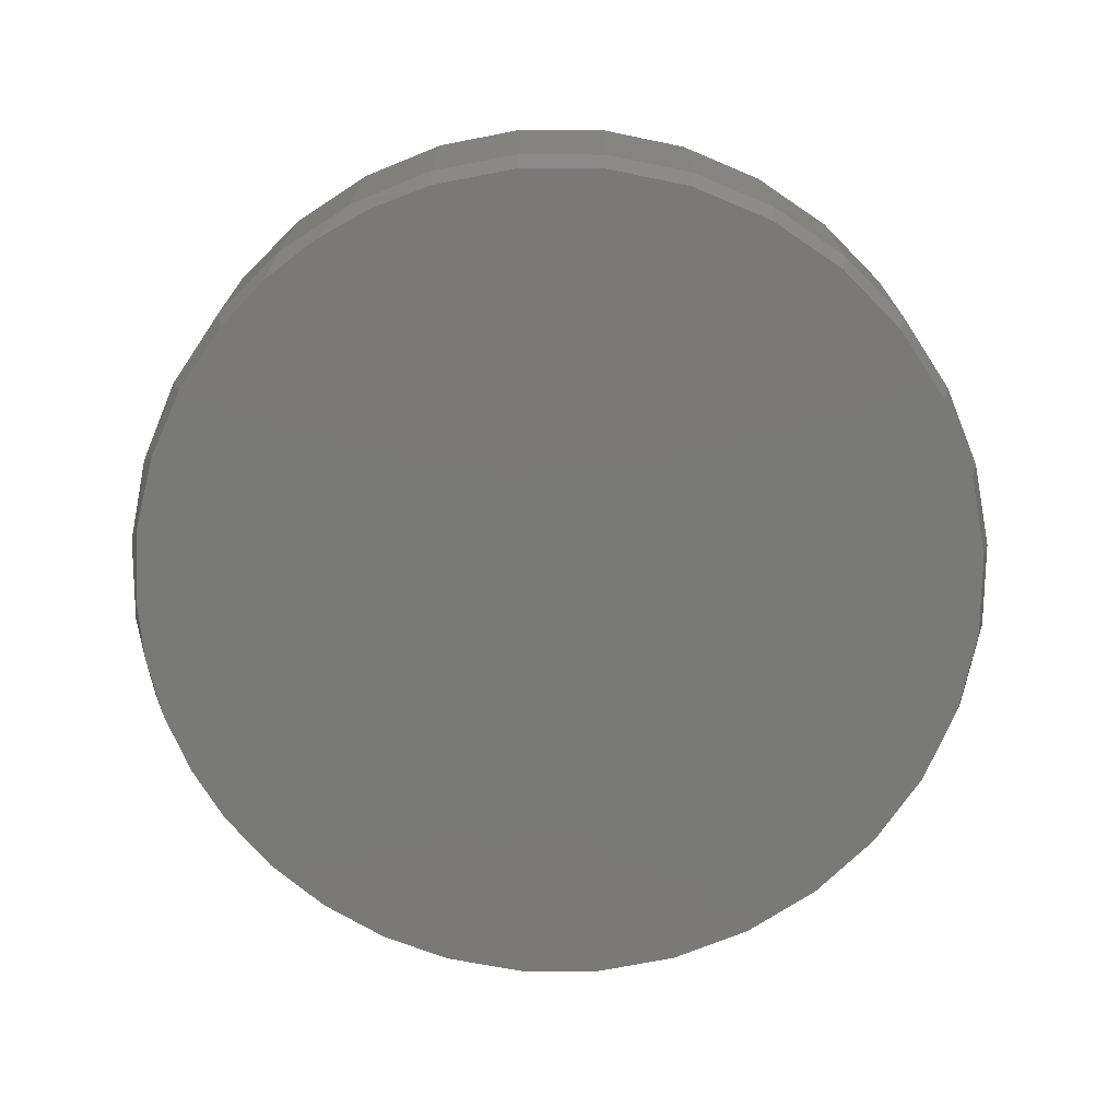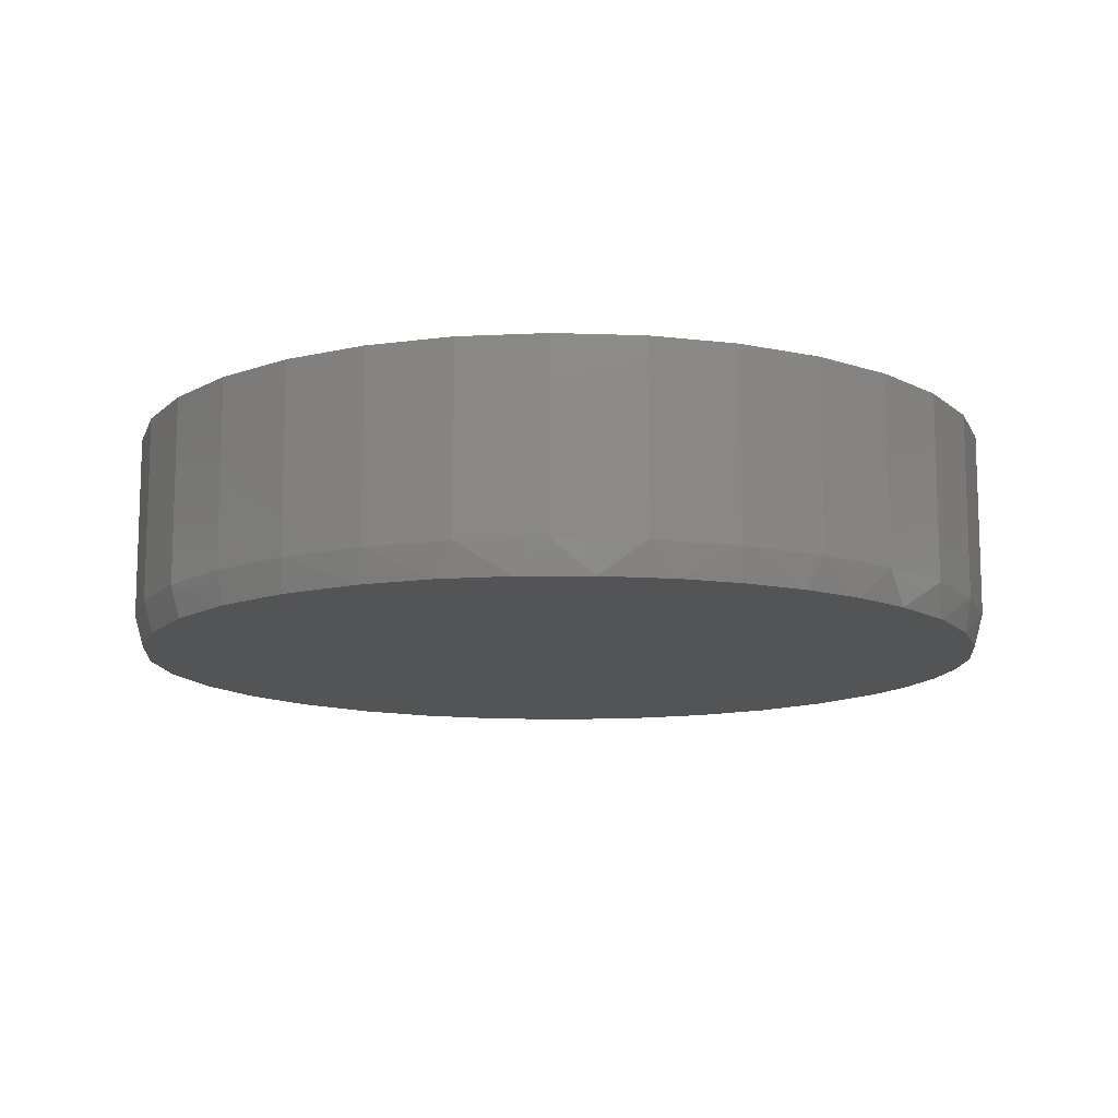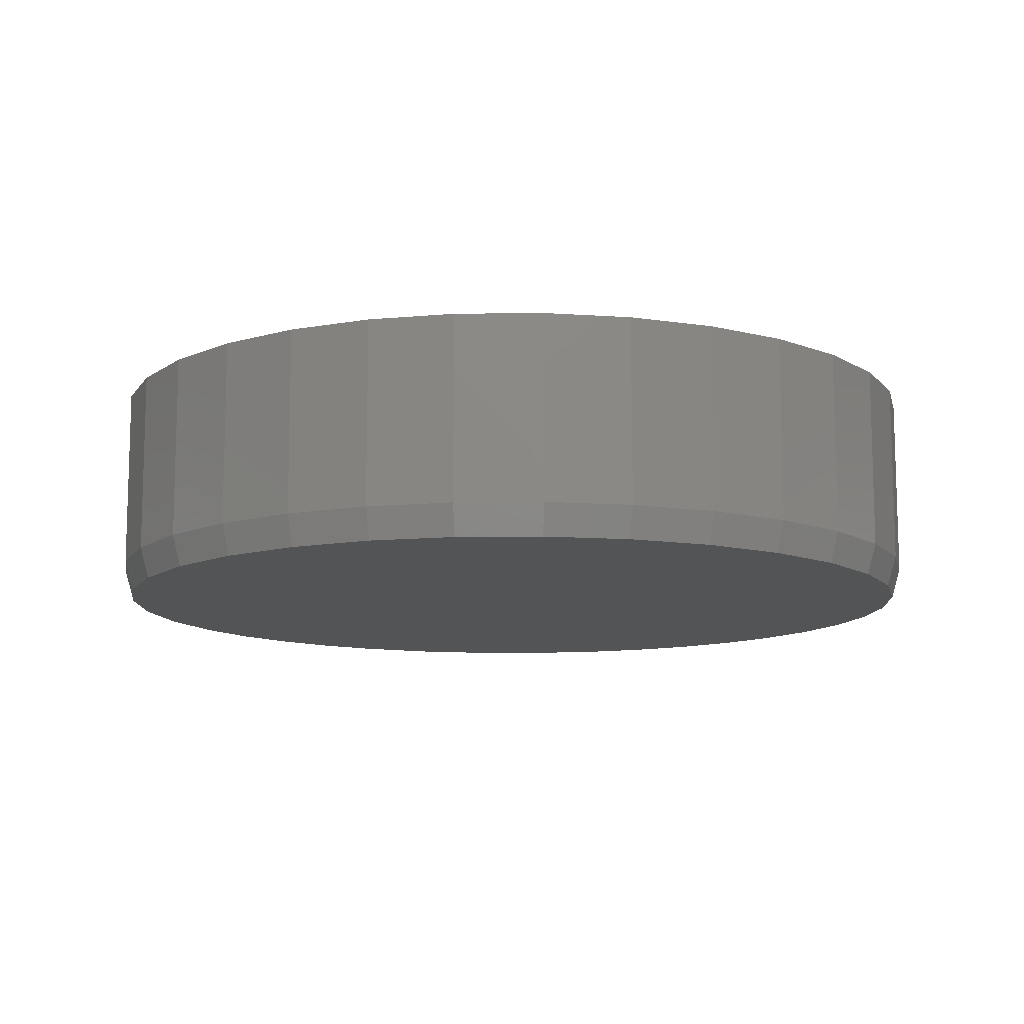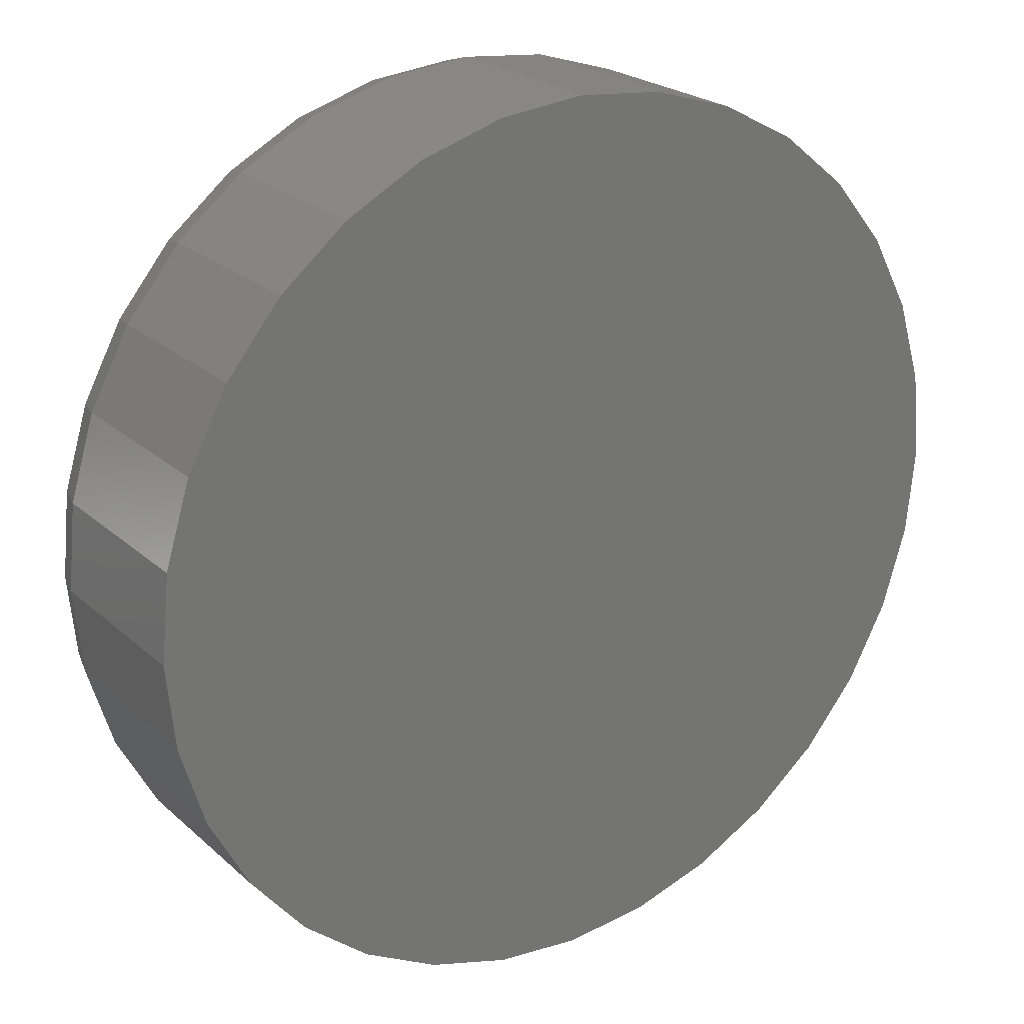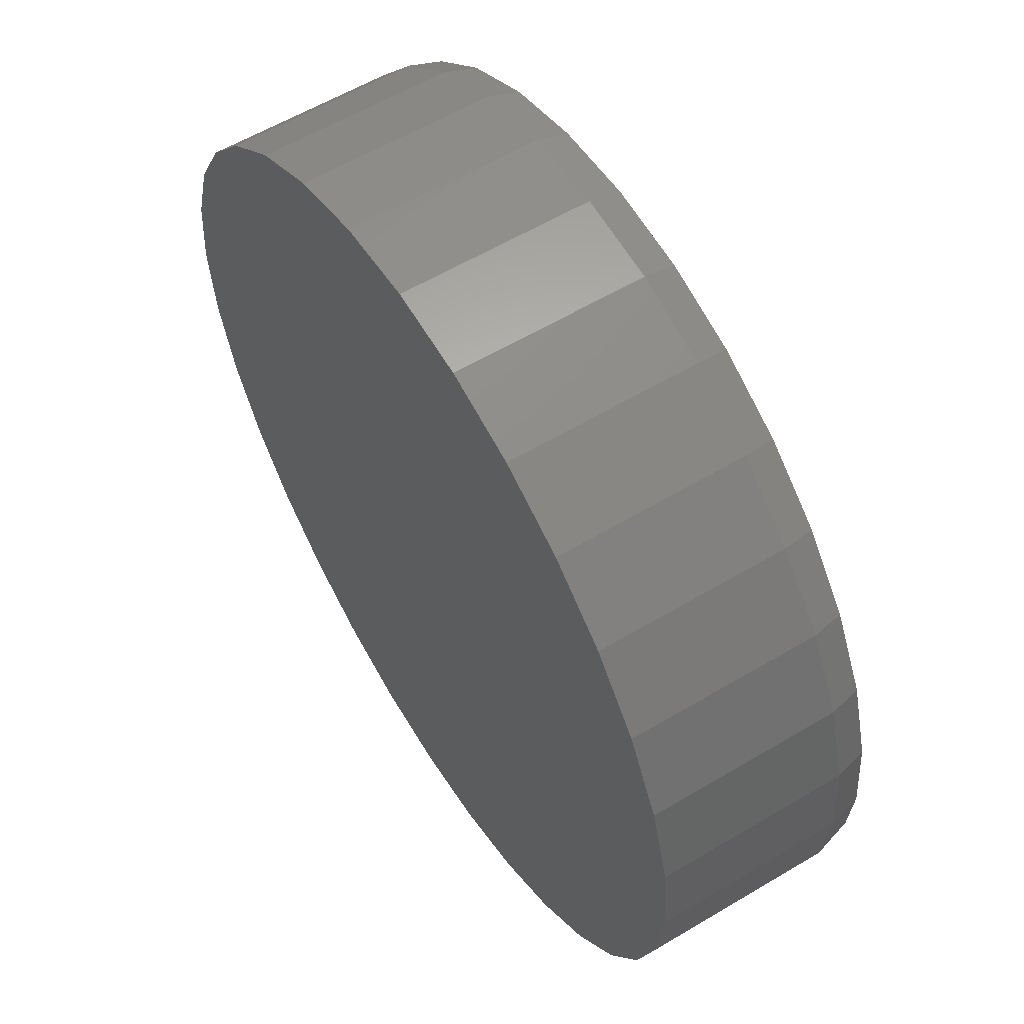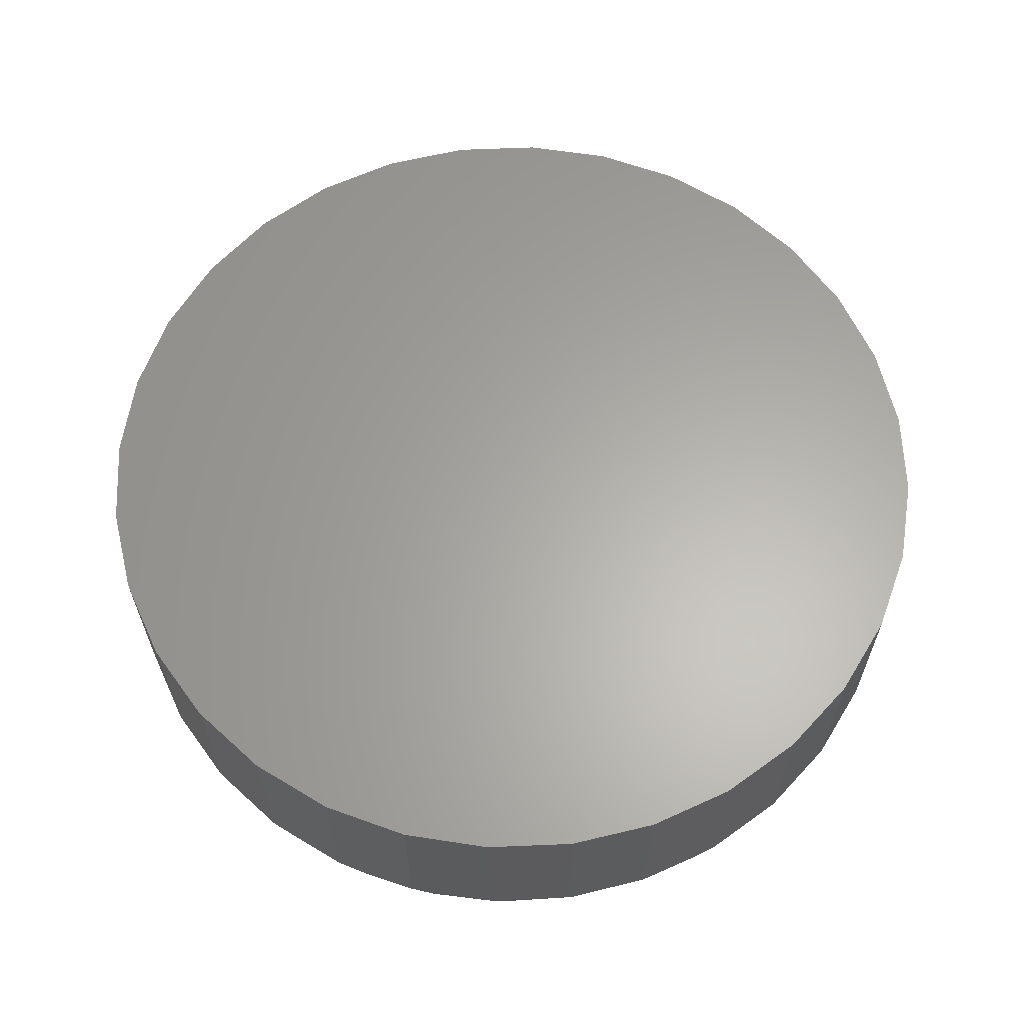
<metadata>
{"format":"stl","ext":"stl","renderer":"f3d","projection":"perspective","resolution":1024,"background":"white","views":[{"elev":-72.2,"azim":-73.5,"up":"+Y"},{"elev":-12.3,"azim":147.2,"up":"+Y"},{"elev":-11.2,"azim":29.8,"up":"+Y"},{"elev":23.1,"azim":145.5,"up":"+Z"},{"elev":58.7,"azim":-121.6,"up":"+Z"},{"elev":62.9,"azim":-143.0,"up":"+Y"}]}
</metadata>
<code>
# stl→obj: 99 verts, 194 faces
v -0.1369 -0.375 0.728
v 0.1527 -0.375 0.728
v 0.007895 -0.375 0.7423
v 0.2919 -0.375 0.6858
v -0.2762 -0.375 0.6858
v 0.4203 -0.375 0.6172
v -0.4045 -0.375 0.6172
v 0.5328 -0.375 0.5249
v -0.517 -0.375 0.5249
v 0.6251 -0.375 0.4124
v -0.6093 -0.375 0.4124
v 0.6937 -0.375 0.2841
v -0.6779 -0.375 0.2841
v 0.7359 -0.375 0.1448
v -0.7201 -0.375 0.1448
v 0.7502 -0.375 -2.029e-16
v -0.7344 -0.375 1.726e-08
v 0.7368 -0.375 -0.1403
v -0.7263 -0.375 -0.1093
v 0.6971 -0.375 -0.2755
v -0.7022 -0.375 -0.2163
v -0.6626 -0.375 -0.3185
v 0.6326 -0.375 -0.4008
v -0.6084 -0.375 -0.4138
v 0.5569 -0.375 -0.4995
v -0.5251 -0.375 -0.5166
v 0.4658 -0.375 -0.5842
v -0.4249 -0.375 -0.6031
v 0.3618 -0.375 -0.6525
v -0.3109 -0.375 -0.6703
v 0.2478 -0.375 -0.7024
v -0.1868 -0.375 -0.7163
v 0.1412 -0.375 -0.7302
v -0.07857 -0.375 -0.7372
v 0.03156 -0.375 -0.7419
v 0.7658 1.674e-16 -9.282e-17
v 0.7658 -0.3203 -2.784e-16
v 0.7512 1.658e-16 -0.1479
v 0.7512 -0.3203 -0.1479
v 0.7081 1.61e-16 -0.29
v 0.7081 -0.3203 -0.29
v 0.6381 1.532e-16 -0.4211
v 0.6381 -0.3203 -0.4211
v 0.5438 1.428e-16 -0.5359
v 0.5438 -0.3203 -0.5359
v 0.429 1.3e-16 -0.6302
v 0.429 -0.3203 -0.6302
v 0.2979 1.155e-16 -0.7002
v 0.2979 -0.3203 -0.7002
v 0.1558 9.968e-17 -0.7433
v 0.1558 -0.3203 -0.7433
v 0.007895 8.327e-17 -0.7579
v 0.007895 -0.3203 -0.7579
v -0.14 6.685e-17 -0.7433
v -0.14 -0.3203 -0.7433
v -0.2821 5.107e-17 -0.7002
v -0.2821 -0.3203 -0.7002
v -0.4132 3.652e-17 -0.6302
v -0.4132 -0.3203 -0.6302
v -0.528 2.377e-17 -0.5359
v -0.528 -0.3203 -0.5359
v -0.6223 1.33e-17 -0.4211
v -0.6223 -0.3203 -0.4211
v -0.6923 5.529e-18 -0.29
v -0.6923 -0.3203 -0.29
v -0.7354 7.403e-19 -0.1479
v -0.7354 -0.3203 -0.1479
v -0.75 -8.765e-19 9.281e-17
v -0.75 -0.3203 9.281e-17
v -0.7354 7.403e-19 0.1479
v -0.7354 -0.3203 0.1479
v -0.6923 5.529e-18 0.29
v -0.6923 -0.3203 0.29
v -0.6223 1.33e-17 0.4211
v -0.6223 -0.3203 0.4211
v -0.528 2.377e-17 0.5359
v -0.528 -0.3203 0.5359
v -0.4132 3.652e-17 0.6302
v -0.4132 -0.3203 0.6302
v -0.2821 5.107e-17 0.7002
v -0.2821 -0.3203 0.7002
v -0.14 6.685e-17 0.7433
v -0.14 -0.3203 0.7433
v 0.007895 8.327e-17 0.7579
v 0.007895 -0.3203 0.7579
v 0.1558 9.968e-17 0.7433
v 0.1558 -0.3203 0.7433
v 0.2979 1.155e-16 0.7002
v 0.2979 -0.3203 0.7002
v 0.429 1.3e-16 0.6302
v 0.429 -0.3203 0.6302
v 0.5438 1.428e-16 0.5359
v 0.5438 -0.3203 0.5359
v 0.6381 1.532e-16 0.4211
v 0.6381 -0.3203 0.4211
v 0.7081 1.61e-16 0.29
v 0.7081 -0.3203 0.29
v 0.7512 1.658e-16 0.1479
v 0.7512 -0.3203 0.1479
f 1 2 3
f 2 1 4
f 4 1 5
f 4 5 6
f 6 5 7
f 6 7 8
f 8 7 9
f 8 9 10
f 10 9 11
f 10 11 12
f 12 11 13
f 12 13 14
f 14 13 15
f 14 15 16
f 16 15 17
f 16 17 18
f 18 17 19
f 18 19 20
f 20 19 21
f 20 21 22
f 20 22 23
f 23 22 24
f 23 24 25
f 25 24 26
f 25 26 27
f 27 26 28
f 27 28 29
f 29 28 30
f 29 30 31
f 31 30 32
f 31 32 33
f 33 32 34
f 33 34 35
f 36 37 38
f 38 37 39
f 38 39 40
f 40 39 41
f 40 41 42
f 42 41 43
f 42 43 44
f 44 43 45
f 44 45 46
f 46 45 47
f 46 47 48
f 48 47 49
f 48 49 50
f 50 49 51
f 50 51 52
f 52 51 53
f 52 53 54
f 54 53 55
f 54 55 56
f 56 55 57
f 56 57 58
f 58 57 59
f 58 59 60
f 60 59 61
f 60 61 62
f 62 61 63
f 62 63 64
f 64 63 65
f 64 65 66
f 66 65 67
f 66 67 68
f 68 67 69
f 68 69 70
f 70 69 71
f 70 71 72
f 72 71 73
f 72 73 74
f 74 73 75
f 74 75 76
f 76 75 77
f 76 77 78
f 78 77 79
f 78 79 80
f 80 79 81
f 80 81 82
f 82 81 83
f 82 83 84
f 84 83 85
f 84 85 86
f 86 85 87
f 86 87 88
f 88 87 89
f 88 89 90
f 90 89 91
f 90 91 92
f 92 91 93
f 92 93 94
f 94 93 95
f 94 95 96
f 96 95 97
f 96 97 98
f 98 97 99
f 98 99 36
f 36 99 37
f 67 65 21
f 65 63 22
f 21 65 22
f 63 61 24
f 22 63 24
f 61 59 28
f 26 61 28
f 59 57 30
f 28 59 30
f 57 55 32
f 30 57 32
f 55 53 34
f 32 55 34
f 53 51 35
f 34 53 35
f 51 49 31
f 33 51 31
f 49 47 29
f 31 49 29
f 47 45 27
f 29 47 27
f 45 43 25
f 27 45 25
f 43 41 23
f 25 43 23
f 26 24 61
f 33 35 51
f 23 41 20
f 20 41 39
f 20 39 18
f 18 39 37
f 18 37 16
f 21 19 67
f 67 19 17
f 67 17 69
f 85 2 87
f 87 2 4
f 87 4 89
f 89 4 6
f 89 6 91
f 91 6 8
f 91 8 93
f 93 8 10
f 93 10 95
f 95 10 12
f 95 12 97
f 97 12 14
f 97 14 99
f 99 14 16
f 99 16 37
f 2 85 3
f 3 85 83
f 3 83 1
f 1 83 81
f 1 81 5
f 5 81 79
f 5 79 7
f 7 79 77
f 7 77 9
f 9 77 75
f 9 75 11
f 11 75 73
f 11 73 13
f 13 73 71
f 13 71 15
f 15 71 69
f 15 69 17
f 84 86 82
f 52 54 50
f 50 54 56
f 50 56 48
f 48 56 58
f 48 58 46
f 46 58 60
f 46 60 44
f 44 60 62
f 44 62 42
f 42 62 64
f 42 64 40
f 40 64 66
f 40 66 38
f 38 66 68
f 38 68 36
f 36 68 70
f 36 70 98
f 98 70 72
f 98 72 96
f 96 72 74
f 96 74 94
f 94 74 76
f 94 76 92
f 92 76 78
f 92 78 90
f 90 78 80
f 90 80 88
f 88 80 82
f 88 82 86

</code>
